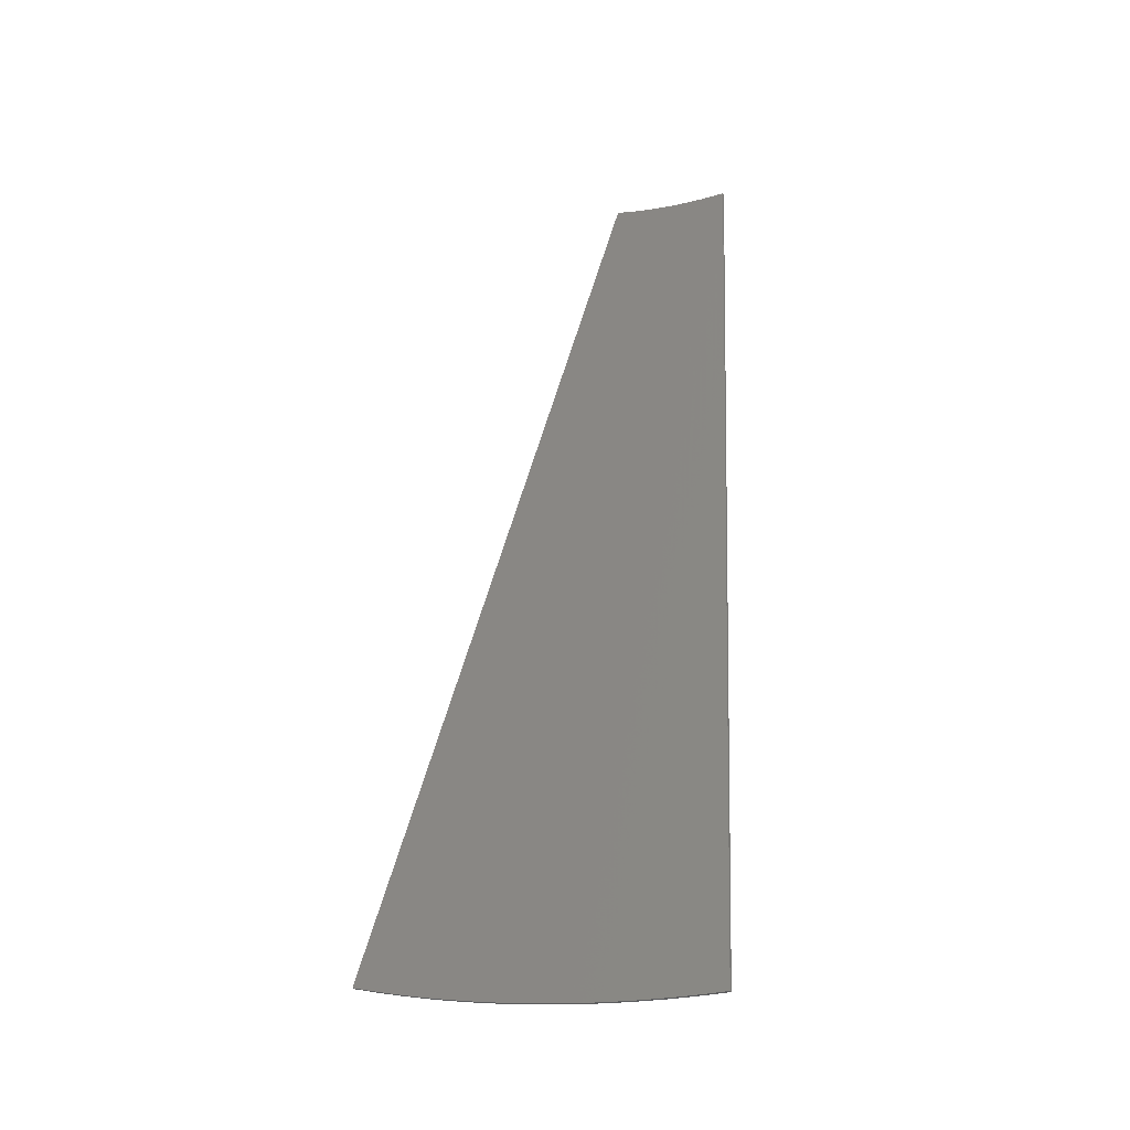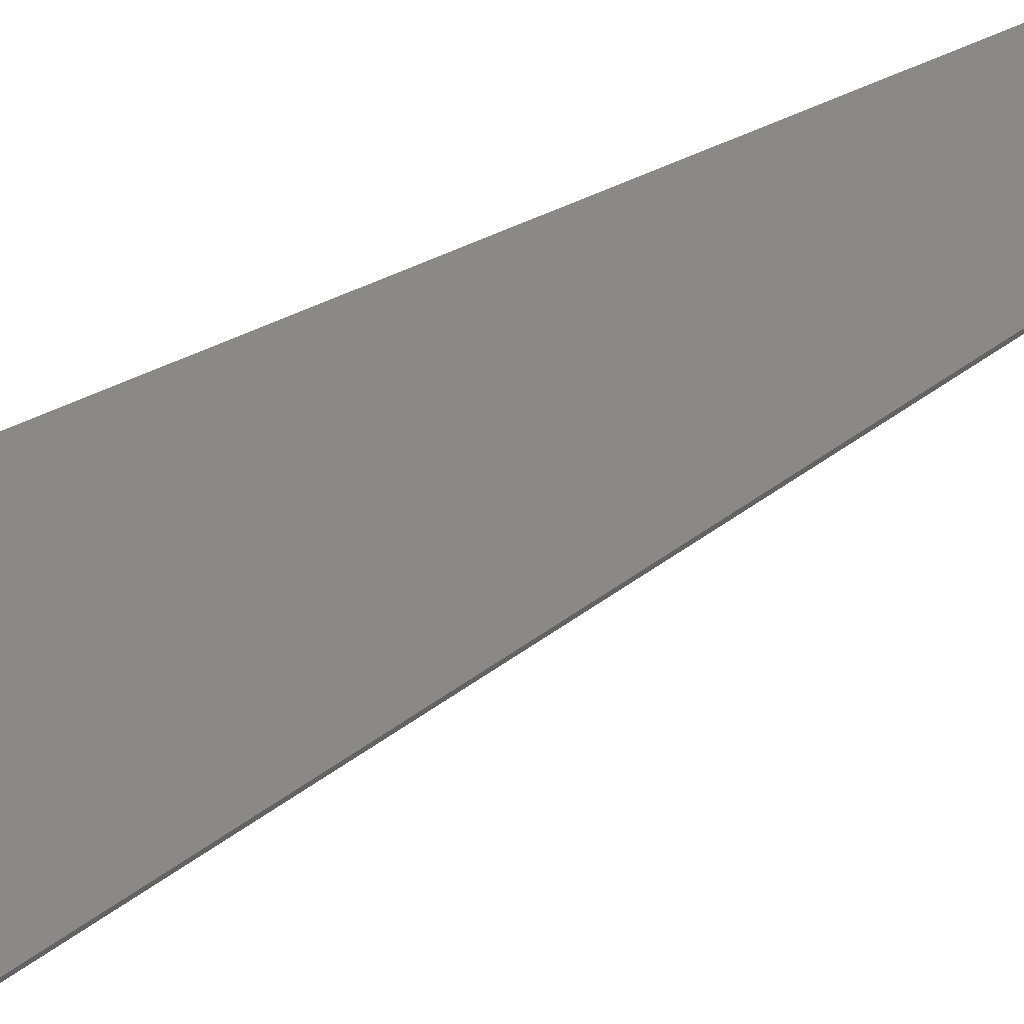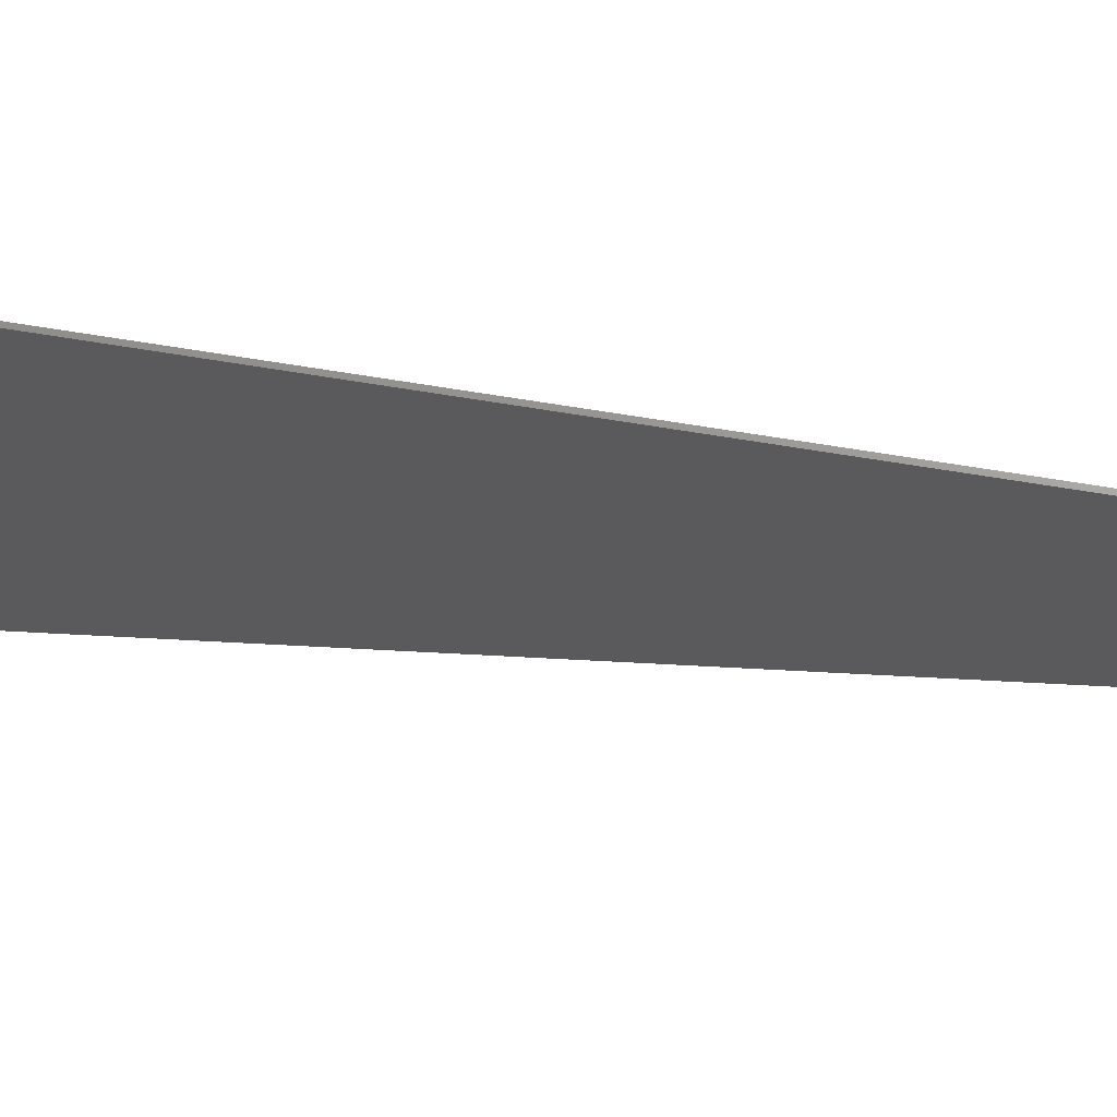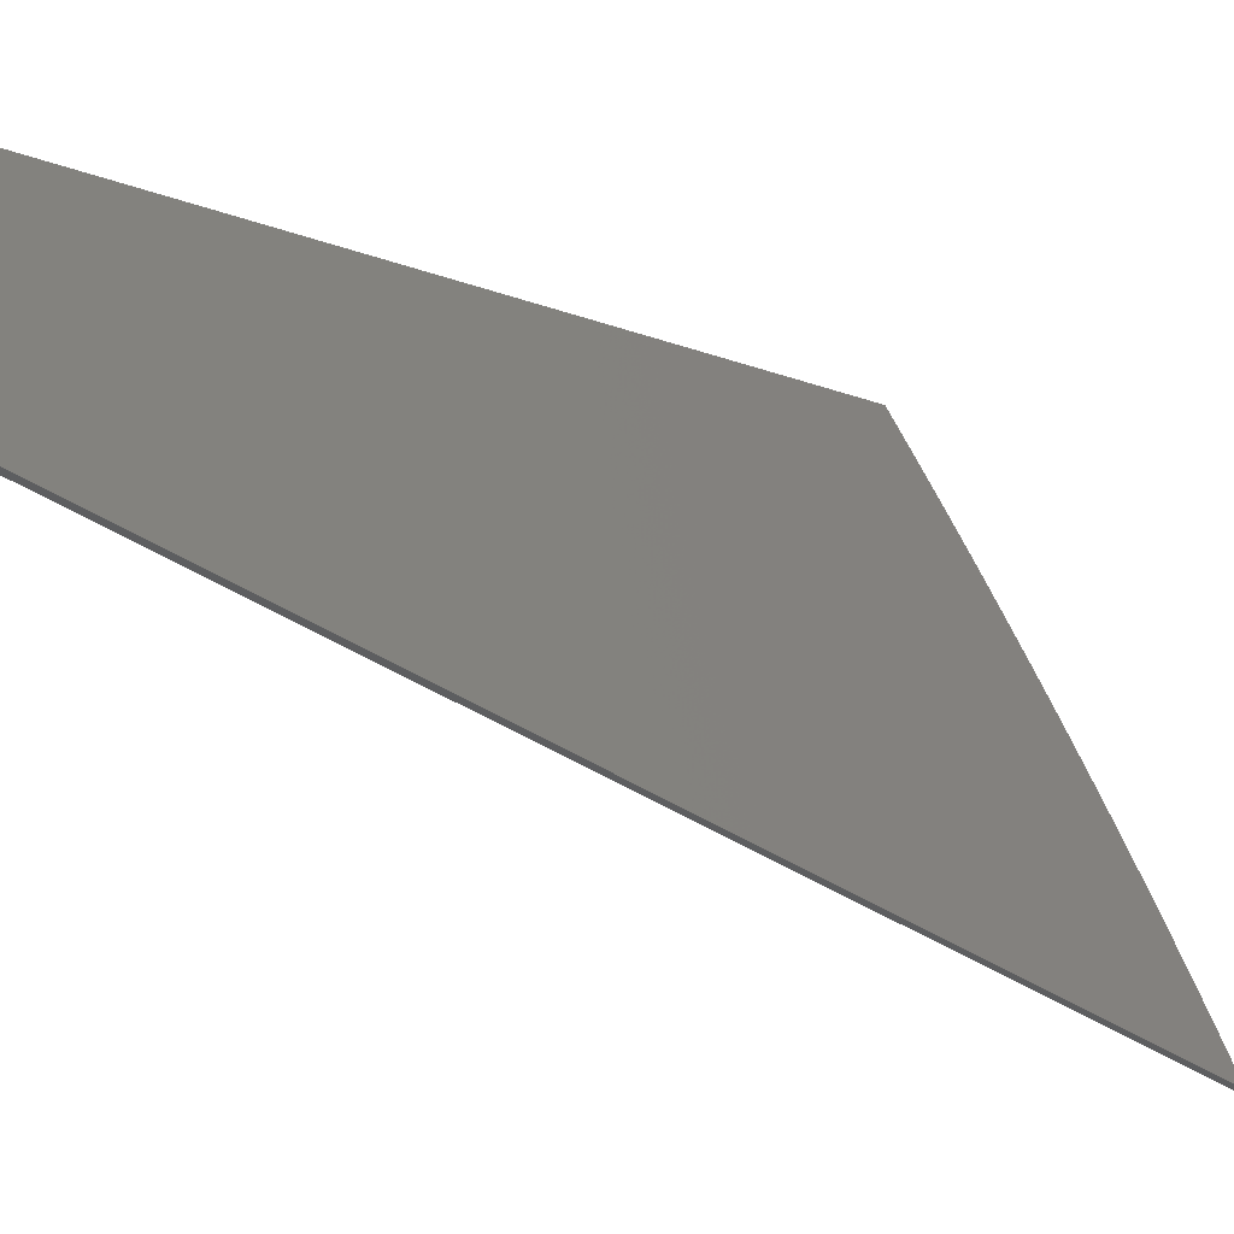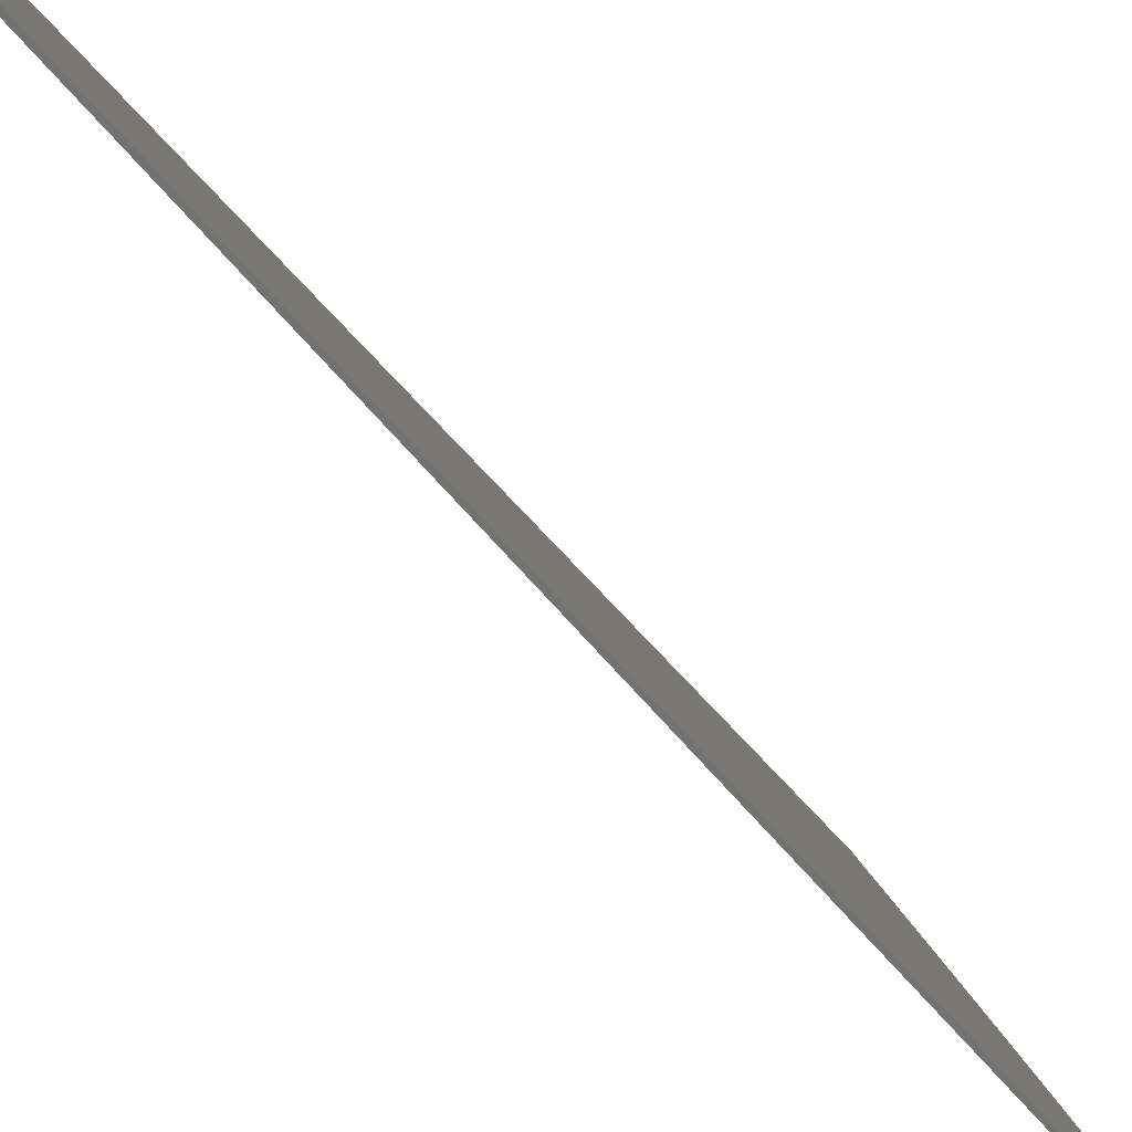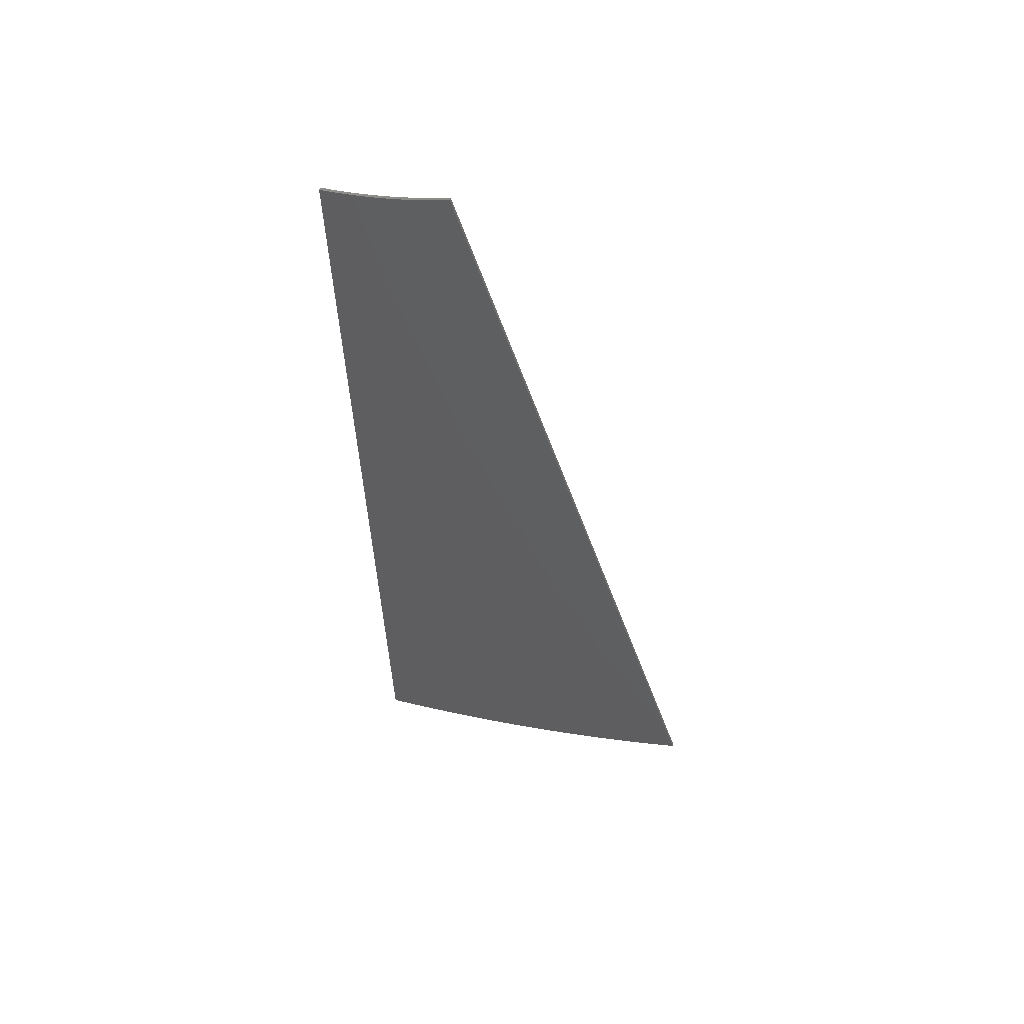
<metadata>
{"format":"stl","ext":"stl","renderer":"f3d","projection":"perspective","resolution":1024,"background":"white","views":[{"elev":-28.7,"azim":145.3,"up":"+Z"},{"elev":-73.4,"azim":-71.6,"up":"+Y"},{"elev":36.8,"azim":-83.1,"up":"+Y"},{"elev":-8.0,"azim":22.4,"up":"+Y"},{"elev":-37.9,"azim":24.8,"up":"+Y"},{"elev":48.7,"azim":-44.0,"up":"+Z"}]}
</metadata>
<code>
# stl→obj: 84 verts, 164 faces
v 0.5536 -0.07165 9.107
v 0.5257 -0.02265 9.103
v 0.5198 -0.07274 9.103
v 0.4977 0.02637 9.1
v 0.4798 -0.00261 9.098
v 0.4696 0.07538 9.098
v 0.4497 0.04996 9.096
v 0.4415 0.1244 9.096
v 0.4196 0.1025 9.094
v 0.4133 0.1734 9.095
v 0.3894 0.155 9.093
v 0.3851 0.2223 9.095
v 0.3592 0.2074 9.092
v 0.6368 -0.2186 9.122
v 0.6092 -0.1696 9.117
v 0.5993 -0.2129 9.117
v 0.5814 -0.1206 9.112
v 0.5596 -0.1428 9.11
v 0.7466 -0.4139 9.153
v 0.7193 -0.3651 9.144
v 0.7169 -0.4221 9.149
v 0.6919 -0.3163 9.136
v 0.6779 -0.3525 9.137
v 0.6644 -0.2675 9.129
v 0.6387 -0.2828 9.126
v 0.746 -0.4741 9.158
v 0.7738 -0.4626 9.162
v 0.7749 -0.5261 9.169
v 0.8008 -0.5112 9.172
v 1.148 0.4308 0.006691
v 1.241 0.3295 0.01191
v 1.248 0.2566 0.01108
v 1.324 0.1843 0.01698
v 1.348 0.08229 0.01838
v 1.407 0.03902 0.02409
v 1.448 -0.092 0.02861
v 1.49 -0.1063 0.03322
v 1.64 -0.4293 0.0567
v 1.738 -0.5418 0.07278
v 1.732 -0.5925 0.07423
v 1.82 -0.6869 0.09001
v 1.824 -0.7559 0.09435
v 1.901 -0.8318 0.1093
v 1.916 -0.9192 0.117
v 1.983 -0.9767 0.1305
v 2.008 -1.082 0.1423
v 2.064 -1.121 0.1538
v 2.099 -1.245 0.17
v 2.144 -1.263 0.1787
v 2.19 -1.407 0.2003
v 1.048 0.6049 0.005229
v 1.074 0.6198 0.007844
v 1.157 0.4747 0.008859
v 1.547 -0.2662 0.04175
v 1.573 -0.2515 0.04438
v 1.655 -0.3967 0.05757
v 2.306 -1.554 0.2357
v 2.28 -1.569 0.2331
v 2.226 -1.41 0.2064
v 2.365 -1.723 0.2667
v 2.439 -1.794 0.2889
v 2.451 -1.877 0.3026
v 2.505 -1.913 0.3177
v 2.787 -2.489 0.4689
v 2.704 -2.337 0.4239
v 2.767 -2.39 0.4462
v 2.372 -1.674 0.2616
v 2.535 -2.031 0.3407
v 2.571 -2.033 0.3477
v 2.62 -2.184 0.3812
v 2.636 -2.152 0.3792
v 2.69 -2.249 0.406
v 2.896 -2.626 0.5187
v 2.87 -2.641 0.5161
v 2.832 -2.508 0.4818
v 0.925 -0.798 9.237
v 0.9344 -0.753 9.231
v 0.8754 -0.7078 9.212
v 0.8902 -0.6727 9.209
v 0.8457 -0.5921 9.19
v 0.8254 -0.6171 9.189
v 0.9782 -0.833 9.255
v 0.9741 -0.8878 9.264
v 1 -0.8729 9.267
f 1 2 3
f 3 2 4
f 3 4 5
f 5 4 6
f 5 6 7
f 7 6 8
f 7 8 9
f 9 8 10
f 9 10 11
f 11 10 12
f 11 12 13
f 14 15 16
f 16 15 17
f 16 17 18
f 18 17 1
f 18 1 3
f 19 20 21
f 21 20 22
f 21 22 23
f 23 22 24
f 23 24 25
f 25 24 14
f 25 14 16
f 21 26 19
f 19 26 27
f 26 28 27
f 27 28 29
f 30 31 32
f 32 31 33
f 32 33 34
f 33 35 34
f 36 34 35
f 35 37 36
f 38 39 40
f 40 39 41
f 40 41 42
f 42 41 43
f 42 43 44
f 44 43 45
f 44 45 46
f 45 47 46
f 48 46 47
f 47 49 48
f 50 48 49
f 51 52 30
f 30 52 53
f 30 53 31
f 36 37 54
f 54 37 55
f 54 55 38
f 38 55 56
f 38 56 39
f 57 58 59
f 59 58 50
f 59 50 49
f 12 52 13
f 13 52 51
f 60 61 62
f 61 63 62
f 64 65 66
f 58 57 60
f 60 57 67
f 60 67 61
f 62 63 68
f 68 63 69
f 68 69 70
f 70 69 71
f 70 71 65
f 65 71 72
f 65 72 66
f 73 74 75
f 75 74 64
f 75 64 66
f 76 77 78
f 77 79 78
f 78 79 80
f 78 80 81
f 81 80 29
f 81 29 28
f 77 76 82
f 82 76 83
f 82 83 84
f 84 83 73
f 73 83 74
f 51 30 32
f 51 32 34
f 51 34 36
f 51 36 54
f 51 54 38
f 51 38 40
f 51 40 42
f 51 42 44
f 51 44 46
f 51 46 48
f 51 48 50
f 51 50 58
f 51 58 60
f 51 60 62
f 51 62 68
f 51 68 70
f 51 70 65
f 51 65 64
f 51 64 74
f 51 74 13
f 74 83 76
f 74 76 78
f 74 78 81
f 74 81 28
f 74 28 26
f 74 26 21
f 74 21 23
f 74 23 25
f 74 25 16
f 74 16 18
f 74 18 3
f 74 3 5
f 74 5 7
f 74 7 9
f 74 9 11
f 74 11 13
f 29 67 57
f 29 80 67
f 82 66 77
f 66 72 77
f 79 69 63
f 79 63 80
f 80 63 61
f 80 61 67
f 84 73 82
f 82 73 75
f 82 75 66
f 77 72 79
f 79 72 71
f 79 71 69
f 29 57 27
f 27 57 59
f 27 59 19
f 19 59 49
f 19 49 20
f 20 49 47
f 20 47 22
f 22 47 45
f 22 45 24
f 24 45 43
f 24 43 14
f 14 43 41
f 14 41 15
f 15 41 39
f 15 39 17
f 17 39 56
f 17 56 1
f 1 56 55
f 1 55 2
f 2 55 37
f 2 37 4
f 4 37 35
f 4 35 6
f 6 35 33
f 6 33 8
f 8 33 31
f 8 31 10
f 10 31 53
f 10 53 12
f 12 53 52

</code>
